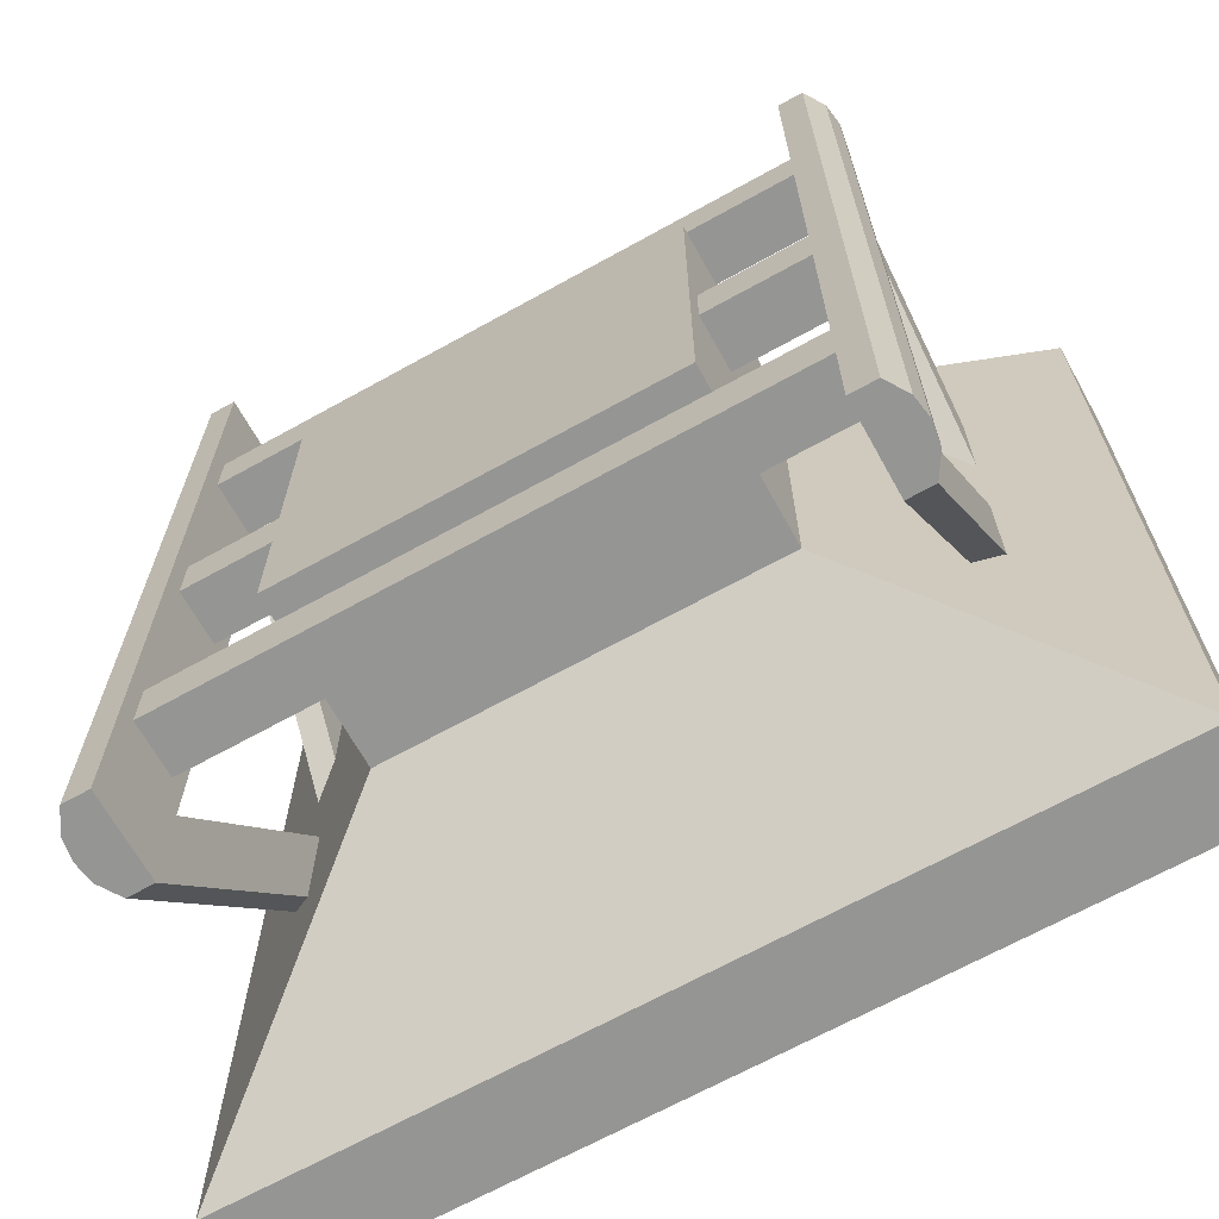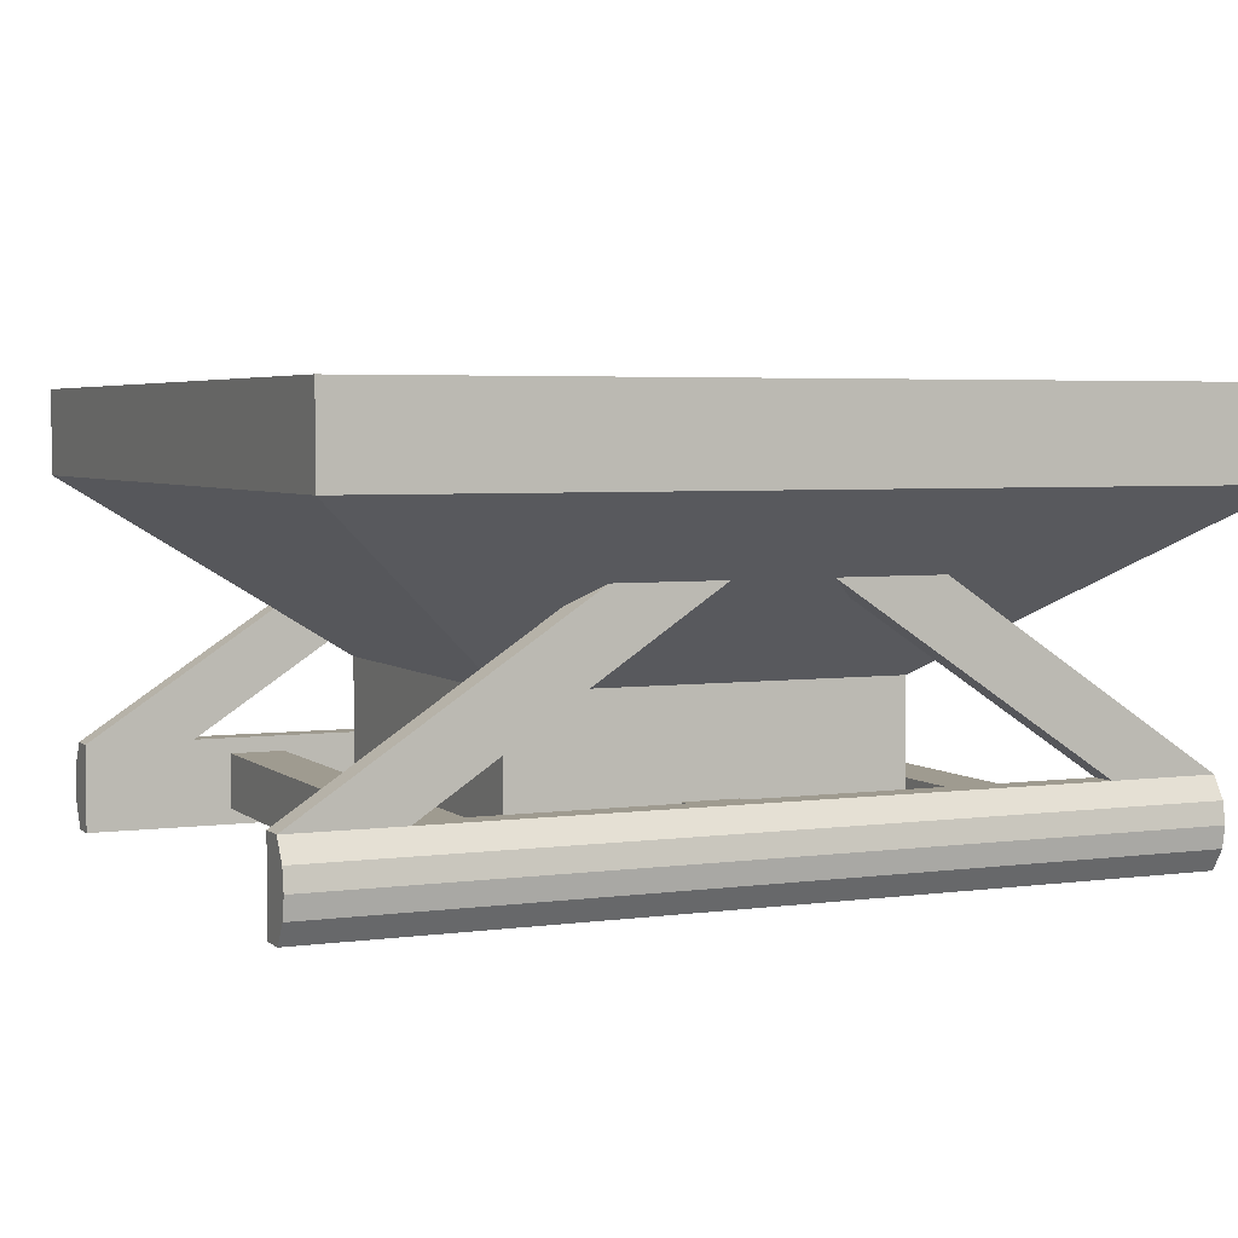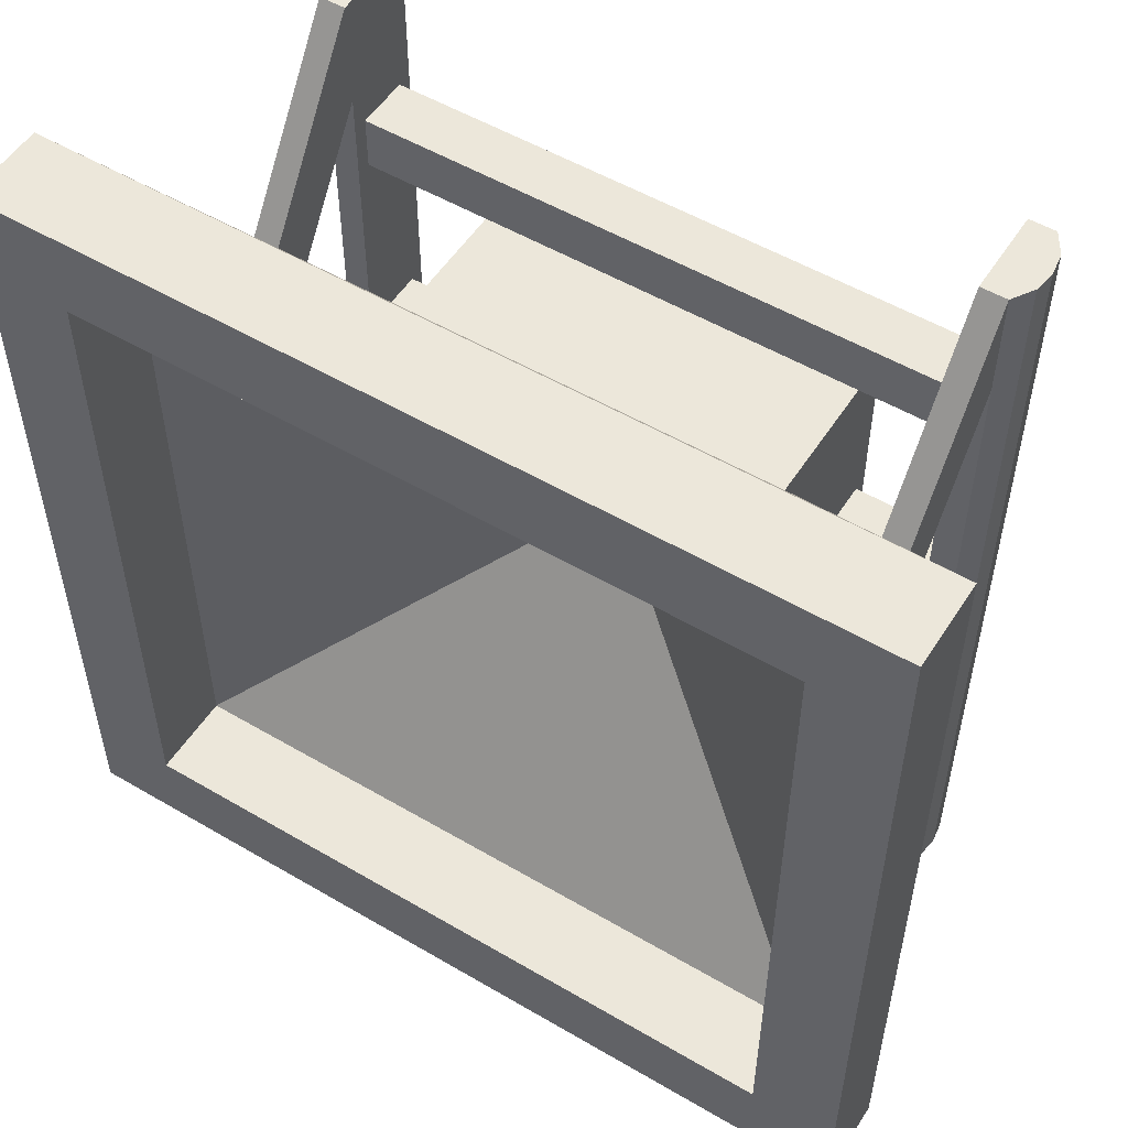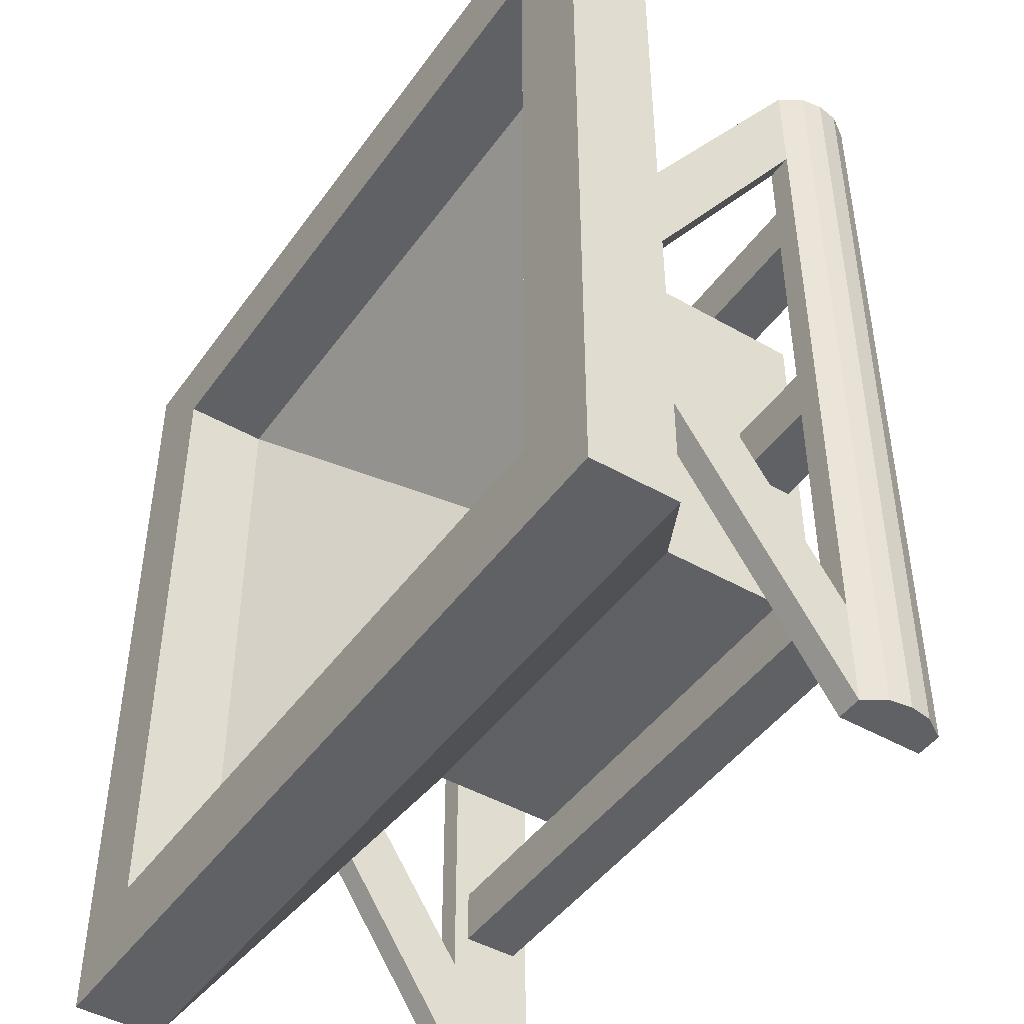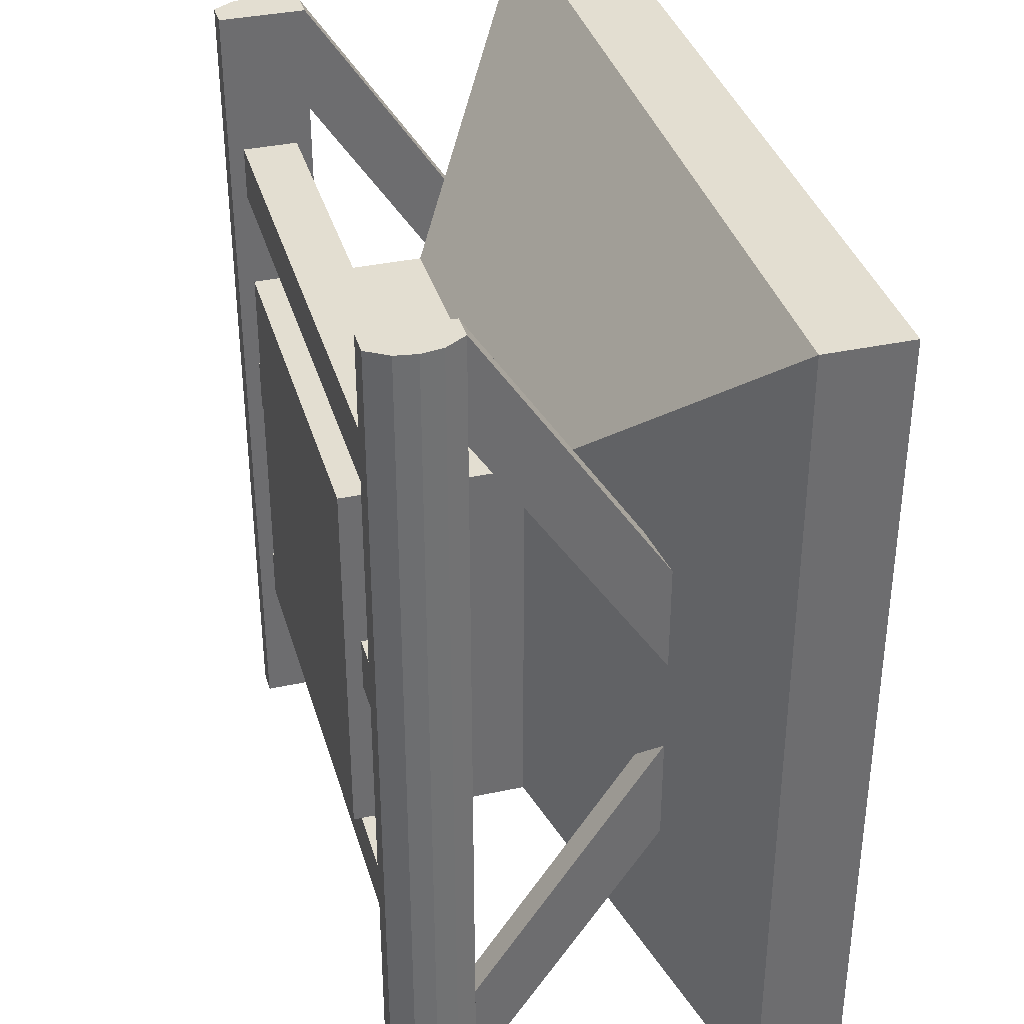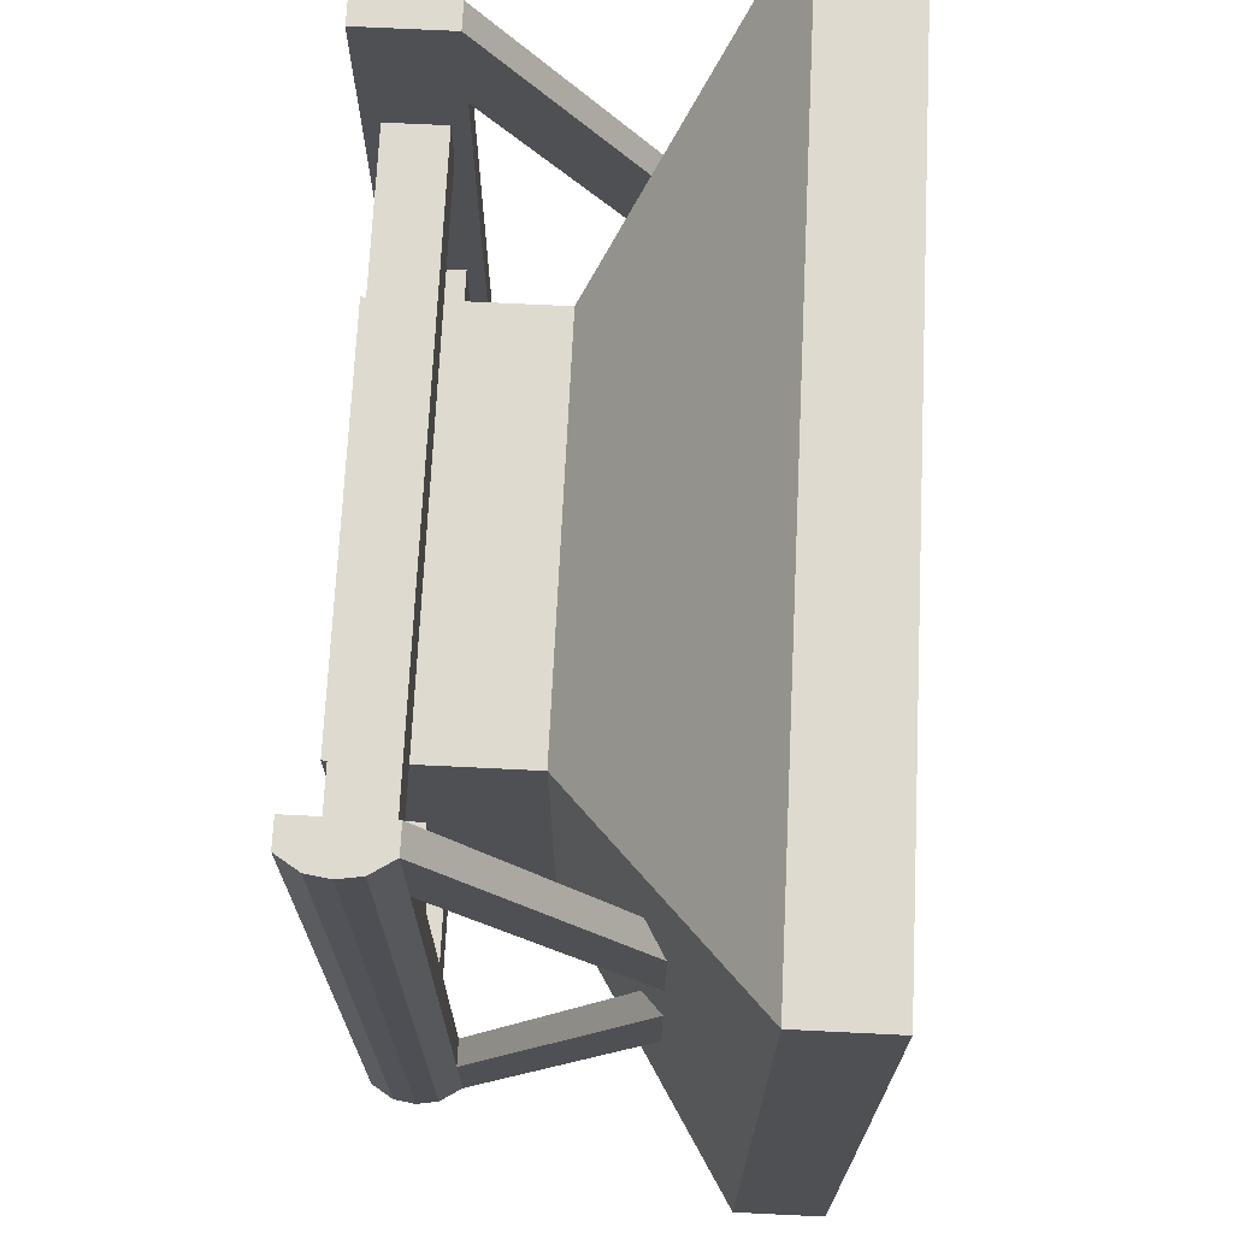
<metadata>
{"format":"obj","ext":"obj","renderer":"f3d","projection":"perspective","resolution":1024,"background":"white","views":[{"elev":-67.4,"azim":29.1,"up":"+Z"},{"elev":4.1,"azim":-114.2,"up":"+Y"},{"elev":53.3,"azim":-147.9,"up":"+Z"},{"elev":-45.7,"azim":-123.4,"up":"+Z"},{"elev":36.2,"azim":74.3,"up":"+Z"},{"elev":70.8,"azim":92.8,"up":"+Z"}]}
</metadata>
<code>
o ConveyorHopperHighSpeed_chmdl_hs
v 0.725 0 0.725
v 1 0.5 1
v 1 0.4 1
v 0.725 0.2 0.725
v 0.9 0.5 0.9
v 0.9 0.4 0.9
v 0.725 0 0.275
v 1 0.5 -0
v 1 0.4 -0
v 0.725 0.2 0.275
v 0.9 0.5 0.1
v 0.9 0.4 0.1
v 0.5 0 0.5
v 0.275 0 0.725
v 0.275 0 0.275
v 0 0.5 1
v 0 0.5 0
v 0 0.4 1
v 0 0.4 0
v 0.275 0.2 0.725
v 0.275 0.2 0.275
v 0.1 0.5 0.9
v 0.1 0.5 0.1
v 0.1 0.4 0.9
v 0.1 0.4 0.1
v 0.5 0.1444 0.5
f 10 4 1 7
f 9 3 4 10
f 8 2 3 9
f 6 12 26
f 13 7 1
f 2 8 11 5
f 12 6 5 11
f 20 14 1 4
f 18 20 4 3
f 16 18 3 2
f 6 26 24
f 13 1 14
f 2 5 22 16
f 24 22 5 6
f 10 7 15 21
f 9 10 21 19
f 8 9 19 17
f 25 26 12
f 13 15 7
f 17 23 11 8
f 12 11 23 25
f 20 21 15 14
f 18 19 21 20
f 16 17 19 18
f 25 24 26
f 13 14 15
f 17 16 22 23
f 24 25 23 22
o Support_Alu_smdl_alu
v 0.15 0.1 1
v 0.1197 0.1 1
v 0.15 -0 1
v 0.1197 -0 1
v 0.1 0.05 1
v 0.1039 0.075 1
v 0.1039 0.025 1
v 0.15 0.1 0.875
v 0.1197 0.1 0.875
v 0.15 0.35 0.625
v 0.15 0.1 1
v 0.1197 0.1 1
v 0.1197 0.35 0.625
v 0.15 0.018 0.832
v 0.15 0.018 0.768
v 0.15 0.082 0.832
v 0.15 0.082 0.768
v 0.15 0.018 0.532
v 0.15 0.082 0.532
v 0.1197 0.05 1
v 0.85 0.1 1
v 0.8803 0.1 1
v 0.85 -0 1
v 0.8803 -0 1
v 0.9 0.05 1
v 0.8961 0.075 1
v 0.8961 0.025 1
v 0.85 0.1 1
v 0.8803 0.1 1
v 0.85 -0 1
v 0.8803 -0 1
v 0.9 0.05 1
v 0.8961 0.075 1
v 0.8961 0.025 1
v 0.85 0.1 0.875
v 0.8803 0.1 0.875
v 0.85 0.35 0.625
v 0.85 0.1 1
v 0.8803 0.1 1
v 0.8803 0.35 0.625
v 0.85 0.018 0.832
v 0.85 0.018 0.768
v 0.5 0.018 0.768
v 0.5 0.018 0.832
v 0.85 0.082 0.832
v 0.85 0.082 0.768
v 0.5 0.082 0.768
v 0.5 0.082 0.832
v 0.85 0.018 0.532
v 0.5 0.018 0.532
v 0.85 0.082 0.532
v 0.5 0.082 0.532
v 0.8803 0.05 1
v 0.15 0.1 1
v 0.1197 0.1 1
v 0.15 -0 1
v 0.1197 -0 1
v 0.1 0.05 1
v 0.1039 0.075 1
v 0.1039 0.025 1
v 0.15 0.1 0
v 0.15 0.1 0.5
v 0.1197 0.1 0.5
v 0.1197 0.1 0
v 0.15 -0 0
v 0.15 -0 0.5
v 0.1197 -0 0.5
v 0.1197 -0 0
v 0.1 0.05 0.5
v 0.1 0.05 0
v 0.1039 0.075 0.5
v 0.1039 0.075 0
v 0.1039 0.025 0.5
v 0.1039 0.025 0
v 0.15 0.35 0.5
v 0.15 0.1 0.125
v 0.1197 0.1 0.125
v 0.1197 0.35 0.5
v 0.15 0.35 0.375
v 0.15 0.1 0
v 0.1197 0.1 0
v 0.1197 0.35 0.375
v 0.15 0.018 0.168
v 0.15 0.018 0.232
v 0.15 0.082 0.168
v 0.15 0.082 0.232
v 0.15 0.018 0.468
v 0.15 0.018 0.5
v 0.15 0.082 0.468
v 0.15 0.082 0.5
v 0.1197 0.05 0
v 0.85 0.1 0
v 0.8803 0.1 0
v 0.85 -0 0
v 0.8803 -0 0
v 0.9 0.05 0
v 0.8961 0.075 0
v 0.8961 0.025 0
v 0.85 0.1 0
v 0.85 0.1 0.5
v 0.8803 0.1 0.5
v 0.8803 0.1 0
v 0.85 -0 0
v 0.85 -0 0.5
v 0.8803 -0 0.5
v 0.8803 -0 0
v 0.9 0.05 0.5
v 0.9 0.05 0
v 0.8961 0.075 0.5
v 0.8961 0.075 0
v 0.8961 0.025 0.5
v 0.8961 0.025 0
v 0.85 0.35 0.5
v 0.85 0.1 0.125
v 0.8803 0.1 0.125
v 0.8803 0.35 0.5
v 0.85 0.35 0.375
v 0.85 0.1 0
v 0.8803 0.1 0
v 0.8803 0.35 0.375
v 0.85 0.018 0.168
v 0.85 0.018 0.232
v 0.5 0.018 0.232
v 0.5 0.018 0.168
v 0.85 0.082 0.168
v 0.85 0.082 0.232
v 0.5 0.082 0.232
v 0.5 0.082 0.168
v 0.85 0.018 0.468
v 0.85 0.018 0.5
v 0.5 0.018 0.5
v 0.5 0.018 0.468
v 0.85 0.082 0.468
v 0.85 0.082 0.5
v 0.5 0.082 0.5
v 0.5 0.082 0.468
v 0.8803 0.05 0
v 0.15 0.1 0
v 0.1197 0.1 0
v 0.15 -0 0
v 0.1197 -0 0
v 0.1 0.05 0
v 0.1039 0.075 0
v 0.1039 0.025 0
f 97 32 28 89
f 29 92 88 27
f 27 88 89 28
f 30 93 92 29
f 99 33 31 95
f 95 31 32 97
f 93 30 33 99
f 36 37 34 101
f 101 34 35 104
f 39 38 37 36
f 38 39 104 35
f 74 42 40 70
f 43 73 69 41
f 40 41 69 70
f 74 73 43 42
f 78 45 44 76
f 44 114 157 76
f 78 161 116 45
f 28 46 27
f 28 32 31 46
f 30 46 31 33
f 29 46 30
f 29 27 46
f 135 127 55 59
f 56 54 126 130
f 54 55 127 126
f 57 56 130 131
f 137 133 58 60
f 133 135 59 58
f 131 137 60 57
f 63 139 61 64
f 139 142 62 61
f 66 63 64 65
f 65 62 142 66
f 74 70 67 71
f 72 68 69 73
f 67 70 69 68
f 74 71 72 73
f 78 76 75 77
f 75 76 157 156
f 78 77 160 161
f 55 54 79
f 55 79 58 59
f 57 60 58 79
f 56 57 79
f 56 79 54
f 97 89 90 98
f 91 87 88 92
f 87 90 89 88
f 94 91 92 93
f 99 95 96 100
f 95 97 98 96
f 93 99 100 94
f 105 101 102 106
f 101 104 103 102
f 108 105 106 107
f 107 103 104 108
f 154 150 109 111
f 112 110 149 153
f 109 150 149 110
f 154 111 112 153
f 162 158 113 115
f 113 158 157 114
f 162 115 116 161
f 90 87 117
f 90 117 96 98
f 94 100 96 117
f 91 94 117
f 91 117 87
f 135 136 128 127
f 129 130 126 125
f 125 126 127 128
f 132 131 130 129
f 137 138 134 133
f 133 134 136 135
f 131 132 138 137
f 143 144 140 139
f 139 140 141 142
f 146 145 144 143
f 145 146 142 141
f 154 151 147 150
f 152 153 149 148
f 147 148 149 150
f 154 153 152 151
f 162 159 155 158
f 155 156 157 158
f 162 161 160 159
f 128 163 125
f 128 136 134 163
f 132 163 134 138
f 129 163 132
f 129 125 163
l 47 49
l 52 48
l 50 49
l 47 48
l 53 50
l 52 51
l 53 51
l 80 82
l 85 81
l 83 82
l 80 81
l 86 83
l 85 84
l 86 84
l 118 120
l 123 119
l 121 120
l 118 119
l 124 121
l 123 122
l 124 122
l 164 166
l 169 165
l 167 166
l 164 165
l 170 167
l 169 168
l 170 168

</code>
